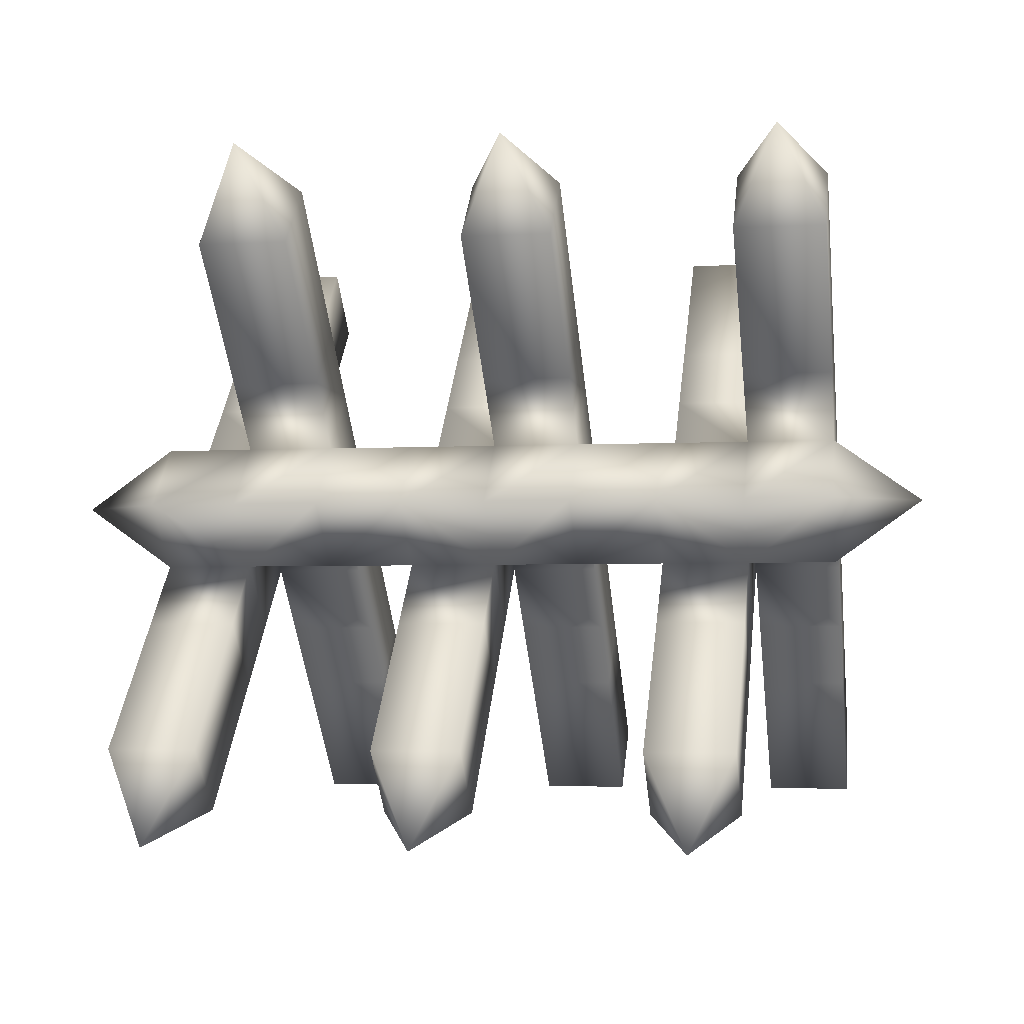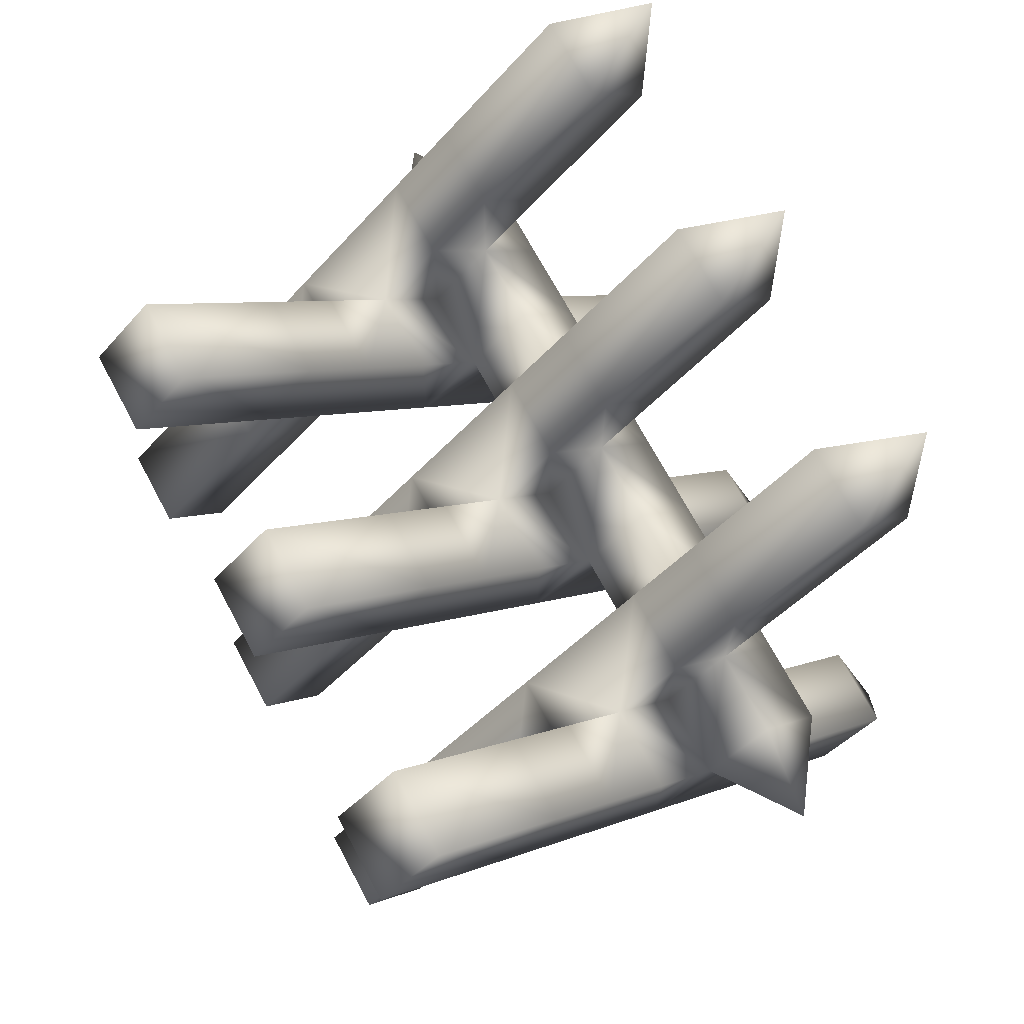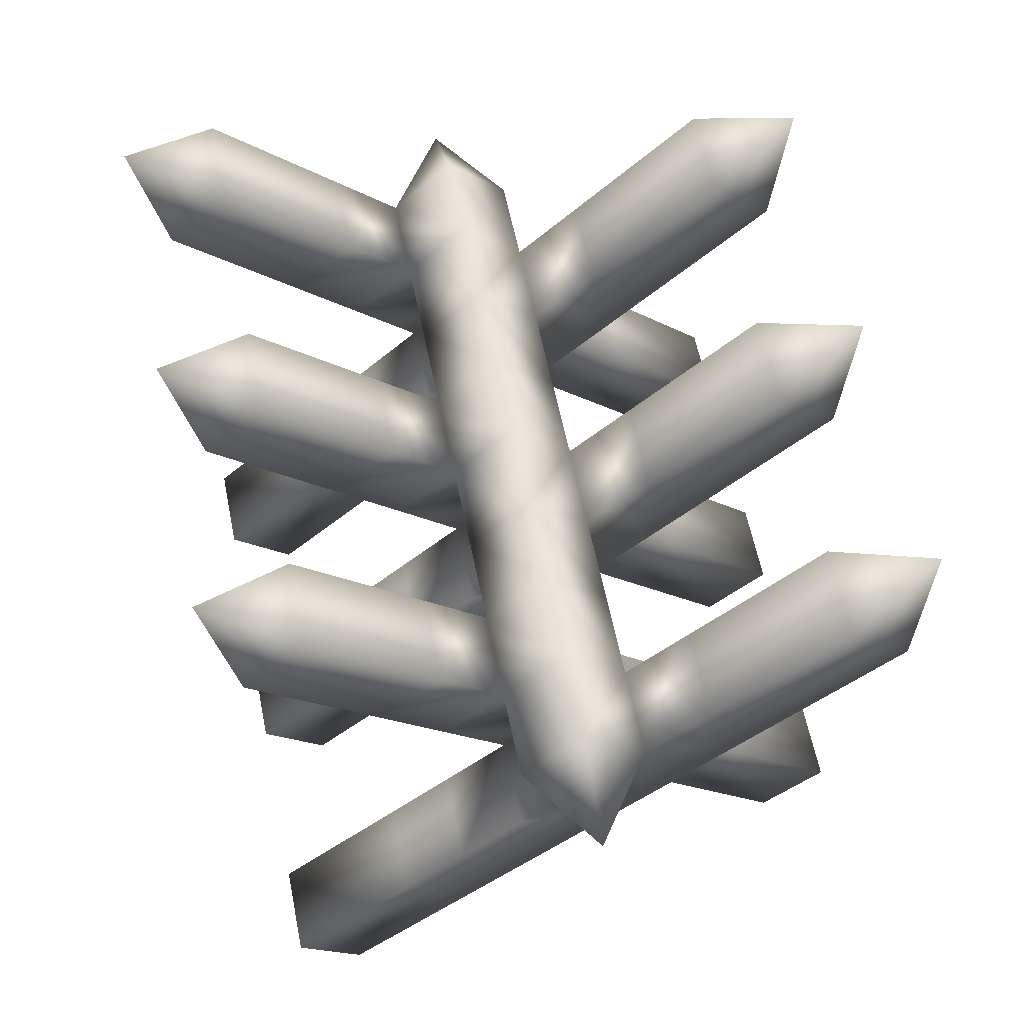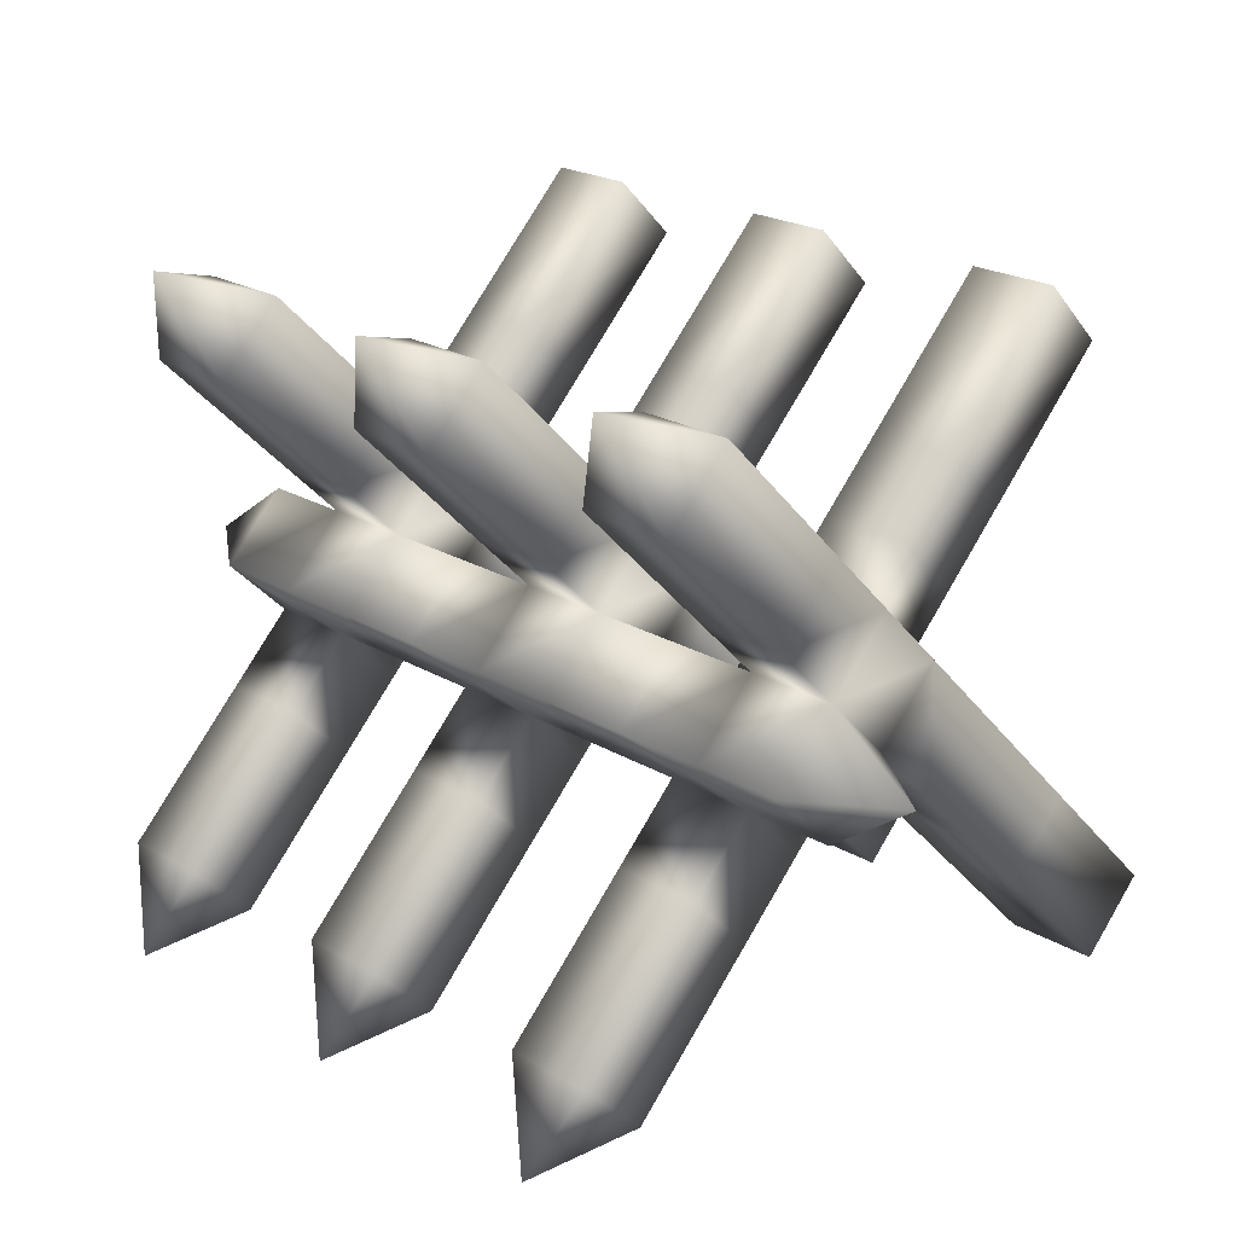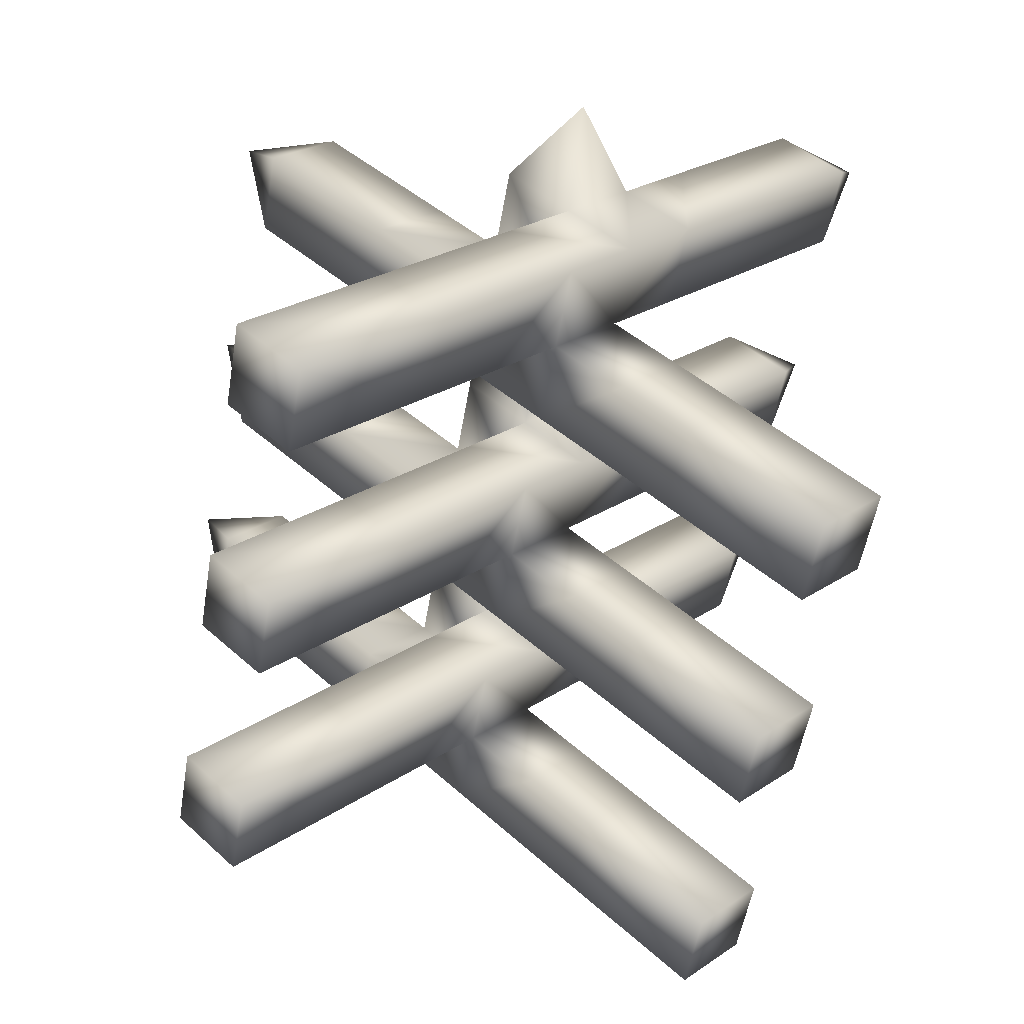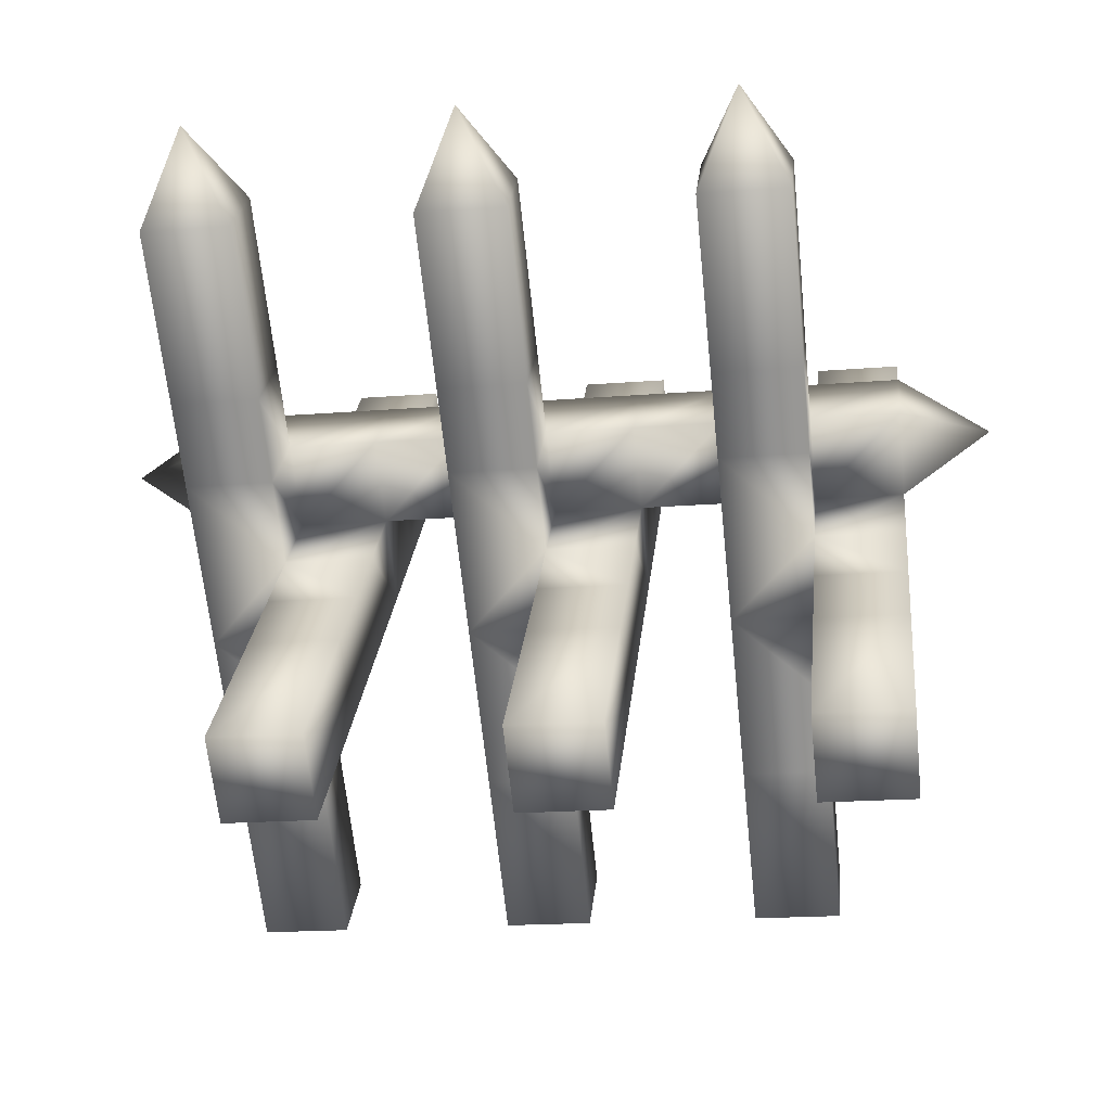
<metadata>
{"format":"obj","ext":"obj","renderer":"f3d","projection":"perspective","resolution":1024,"background":"white","views":[{"elev":-3.8,"azim":-170.3,"up":"+Z"},{"elev":70.9,"azim":61.7,"up":"+Z"},{"elev":60.6,"azim":78.5,"up":"+Y"},{"elev":22.4,"azim":-134.4,"up":"+Z"},{"elev":-54.3,"azim":-99.6,"up":"+Y"},{"elev":-19.6,"azim":-171.6,"up":"+Y"}]}
</metadata>
<code>
o Cube
v 3 -0.2647 -0.7071
v 3 -0.9718 0
v 3 0.4424 -0
v 3 -0.2647 0.7071
v 4 0.4424 -0
v 4 -0.2647 -0.7071
v 4 -0.9718 0
v 4 -0.2647 0.7071
v 2 0.4424 0
v 2 -0.2647 -0.7071
v 2 -0.9718 0
v 2 -0.2647 0.7071
v 3 1.149 -0.7071
v 3 -0.9718 1.414
v 3 1.857 -0
v 3 1.149 0.7071
v 4 1.857 -0
v 4 1.149 -0.7071
v 3 0.4424 -1.414
v 4 1.149 0.7071
v 2 1.857 -0
v 2 1.149 -0.7071
v 3 -1.679 0.7071
v 2 1.149 0.7071
v 4 0.4424 -1.414
v 4 -1.679 0.7071
v 4 -0.9718 1.414
v 3 1.857 -1.414
v 4 1.857 -1.414
v 3 1.149 -2.121
v 4 1.149 -2.121
v 4 -2.386 1.414
v 3 -2.386 1.414
v 3 -1.679 2.121
v 4 -1.679 2.121
v 3 0.4424 1.414
v 3 1.857 1.414
v 2 0.4424 1.414
v 2 1.857 1.414
v 2 1.149 2.121
v 3 1.149 2.121
v 3 -0.9718 -1.414
v 3 -1.679 -0.7071
v 2 -0.9718 -1.414
v 2 -1.679 -0.7071
v 3 -1.679 -2.121
v 3 -2.386 -1.414
v 2 -1.679 -2.121
v 2 -2.386 -1.414
v 0 -0.2647 -0.7071
v 1 1.149 0.7071
v 1 1.149 -0.7071
v 1 1.857 -0
v 1 0.4424 0
v 3 3.271 2.828
v 3 2.564 3.536
v 2 2.564 3.536
v 2 3.271 2.828
v 3 2.564 -3.536
v 4 2.564 -3.536
v 4 3.271 -2.828
v 3 3.271 -2.828
v 3 -3.093 3.536
v 4 -3.093 3.536
v 4 -3.8 2.828
v 3 -3.8 2.828
v 3 -3.8 -2.828
v 3 -3.093 -3.536
v 2 -3.093 -3.536
v 2 -3.8 -2.828
v 0 -0.9718 0
v 0 0.4424 -0
v 0 -0.2647 0.7071
v 5 1.149 -0
v 1 -0.2647 -0.7071
v 1 -0.9718 0
v 1 -0.2647 0.7071
v -1 0.4424 0
v -1 -0.2647 -0.7071
v -1 -0.9718 0
v -1 -0.2647 0.7071
v 0 1.149 -0.7071
v 0 -0.9718 1.414
v 0 1.857 -0
v 0 1.149 0.7071
v 3.5 3.624 -3.889
v 0 0.4424 -1.414
v -3 -0.2647 -0.7071
v -1 1.857 -0
v -1 1.149 -0.7071
v 0 -1.679 0.7071
v -1 1.149 0.7071
v 1 0.4424 -1.414
v 1 -1.679 0.7071
v 1 -0.9718 1.414
v 0 1.857 -1.414
v 1 1.857 -1.414
v 0 1.149 -2.121
v 1 1.149 -2.121
v 1 -2.386 1.414
v 0 -2.386 1.414
v 0 -1.679 2.121
v 1 -1.679 2.121
v 0 0.4424 1.414
v 0 1.857 1.414
v -1 0.4424 1.414
v -1 1.857 1.414
v -1 1.149 2.121
v 0 1.149 2.121
v 0 -0.9718 -1.414
v 0 -1.679 -0.7071
v -1 -0.9718 -1.414
v -1 -1.679 -0.7071
v 0 -1.679 -2.121
v 0 -2.386 -1.414
v -1 -1.679 -2.121
v -1 -2.386 -1.414
v -2 1.149 0.7071
v -2 1.149 -0.7071
v -2 1.857 -0
v -2 0.4424 0
v 0 3.271 2.828
v 0 2.564 3.536
v -1 2.564 3.536
v -1 3.271 2.828
v 0 2.564 -3.536
v 1 2.564 -3.536
v 1 3.271 -2.828
v 0 3.271 -2.828
v 0 -3.093 3.536
v 1 -3.093 3.536
v 1 -3.8 2.828
v 0 -3.8 2.828
v 0 -3.8 -2.828
v 0 -3.093 -3.536
v -1 -3.093 -3.536
v -1 -3.8 -2.828
v 2.5 3.624 3.889
v -3 -0.9718 0
v -3 0.4424 -0
v -3 -0.2647 0.7071
v -2 -0.2647 -0.7071
v -2 -0.9718 0
v -2 -0.2647 0.7071
v -4 0.4424 0
v -4 -0.2647 -0.7071
v -4 -0.9718 0
v -4 -0.2647 0.7071
v -3 1.149 -0.7071
v -3 -0.9718 1.414
v -3 1.857 -0
v -3 1.149 0.7071
v -3 0.4424 -1.414
v -4 1.857 -0
v -4 1.149 -0.7071
v -3 -1.679 0.7071
v -4 1.149 0.7071
v -2 0.4424 -1.414
v -2 -1.679 0.7071
v -2 -0.9718 1.414
v -3 1.857 -1.414
v -2 1.857 -1.414
v -3 1.149 -2.121
v -2 1.149 -2.121
v -2 -2.386 1.414
v -3 -2.386 1.414
v -3 -1.679 2.121
v -2 -1.679 2.121
v -3 0.4424 1.414
v -3 1.857 1.414
v -4 0.4424 1.414
v -4 1.857 1.414
v -4 1.149 2.121
v -3 1.149 2.121
v -3 -0.9718 -1.414
v -3 -1.679 -0.7071
v -4 -0.9718 -1.414
v -4 -1.679 -0.7071
v -3 -1.679 -2.121
v -3 -2.386 -1.414
v -4 -1.679 -2.121
v -4 -2.386 -1.414
v -5 1.149 0
v -3 3.271 2.828
v -3 2.564 3.536
v -4 2.564 3.536
v -4 3.271 2.828
v -3 2.564 -3.536
v -2 2.564 -3.536
v -2 3.271 -2.828
v -3 3.271 -2.828
v -3 -3.093 3.536
v -2 -3.093 3.536
v -2 -3.8 2.828
v -3 -3.8 2.828
v -3 -3.8 -2.828
v -3 -3.093 -3.536
v -4 -3.093 -3.536
v -4 -3.8 -2.828
v -0.5 3.624 3.889
v 0.5 3.624 -3.889
v -3.5 3.624 3.889
v -2.5 3.624 -3.889
f 4 2 11 12
f 6 7 8 5
f 4 3 5 8
f 1 2 7 6
f 10 9 12 11
f 1 3 9 10
f 71 73 83 91
f 2 4 14 23
f 3 1 19 13
f 16 3 9 24
f 75 76 77 54
f 16 15 17 20
f 13 3 5 18
f 21 24 51 53
f 13 15 21 22
f 15 16 24 21
f 16 20 5 3
f 13 18 17 15
f 3 13 22 9
f 10 11 45 44
f 25 18 29 31
f 14 27 35 34
f 1 6 25 19
f 6 5 18 25
f 7 2 23 26
f 4 8 27 14
f 8 7 26 27
f 50 72 78 79
f 19 25 31 30
f 13 19 30 28
f 18 13 28 29
f 79 78 81 80
f 26 23 33 32
f 23 14 34 33
f 27 26 32 35
f 16 36 41 37
f 3 4 36 16
f 4 12 38 36
f 12 9 24 38
f 36 38 40 41
f 38 24 39 40
f 24 16 37 39
f 45 43 47 49
f 11 2 43 45
f 2 1 42 43
f 1 10 44 42
f 50 71 76 75
f 43 42 46 47
f 42 44 48 46
f 44 45 49 48
f 9 22 52 54
f 73 71 80 81
f 73 72 54 77
f 17 18 74
f 52 53 51 54
f 24 9 54 51
f 22 21 53 52
f 41 56 55 37
f 40 57 56 41
f 39 58 57 40
f 37 55 58 39
f 31 60 59 30
f 29 61 60 31
f 28 62 61 29
f 30 59 62 28
f 63 64 65 66
f 35 64 63 34
f 32 65 64 35
f 33 66 65 32
f 34 63 66 33
f 67 68 69 70
f 46 68 67 47
f 48 69 68 46
f 49 70 69 48
f 47 67 70 49
f 72 50 87 82
f 85 72 78 92
f 85 84 53 51
f 82 72 54 52
f 89 92 118 120
f 82 84 89 90
f 84 85 92 89
f 85 51 54 72
f 82 52 53 84
f 72 82 90 78
f 79 80 113 112
f 93 52 97 99
f 83 95 103 102
f 50 75 93 87
f 75 54 52 93
f 76 71 91 94
f 73 77 95 83
f 77 76 94 95
f 87 93 99 98
f 82 87 98 96
f 52 82 96 97
f 94 91 101 100
f 91 83 102 101
f 95 94 100 103
f 85 104 109 105
f 72 73 104 85
f 73 81 106 104
f 81 78 92 106
f 104 106 108 109
f 106 92 107 108
f 92 85 105 107
f 113 111 115 117
f 80 71 111 113
f 71 50 110 111
f 50 79 112 110
f 111 110 114 115
f 110 112 116 114
f 112 113 117 116
f 78 90 119 121
f 139 141 150 156
f 119 120 118 121
f 92 78 121 118
f 90 89 120 119
f 109 123 122 105
f 108 124 123 109
f 107 125 124 108
f 105 122 125 107
f 99 127 126 98
f 97 128 127 99
f 96 129 128 97
f 98 126 129 96
f 130 131 132 133
f 103 131 130 102
f 100 132 131 103
f 101 133 132 100
f 102 130 133 101
f 134 135 136 137
f 114 135 134 115
f 116 136 135 114
f 117 137 136 116
f 115 134 137 117
f 142 143 144 121
f 88 140 145 146
f 146 145 148 147
f 88 139 143 142
f 141 139 147 148
f 141 140 121 144
f 57 138 56
f 140 88 153 149
f 152 140 145 157
f 152 151 120 118
f 149 140 121 119
f 154 157 183
f 149 151 154 155
f 151 152 157 154
f 152 118 121 140
f 149 119 120 151
f 140 149 155 145
f 146 147 178 177
f 158 119 162 164
f 150 160 168 167
f 88 142 158 153
f 142 121 119 158
f 143 139 156 159
f 141 144 160 150
f 144 143 159 160
f 153 158 164 163
f 149 153 163 161
f 119 149 161 162
f 159 156 166 165
f 156 150 167 166
f 160 159 165 168
f 152 169 174 170
f 140 141 169 152
f 141 148 171 169
f 148 145 157 171
f 169 171 173 174
f 171 157 172 173
f 157 152 170 172
f 178 176 180 182
f 147 139 176 178
f 139 88 175 176
f 88 146 177 175
f 176 175 179 180
f 175 177 181 179
f 177 178 182 181
f 145 155 183
f 56 138 55
f 157 145 183
f 155 154 183
f 174 185 184 170
f 173 186 185 174
f 172 187 186 173
f 170 184 187 172
f 164 189 188 163
f 162 190 189 164
f 161 191 190 162
f 163 188 191 161
f 192 193 194 195
f 168 193 192 167
f 165 194 193 168
f 166 195 194 165
f 167 192 195 166
f 196 197 198 199
f 179 197 196 180
f 181 198 197 179
f 182 199 198 181
f 180 196 199 182
f 18 5 74
f 20 17 74
f 5 20 74
f 58 138 57
f 55 138 58
f 60 86 59
f 61 86 60
f 62 86 61
f 59 86 62
f 123 200 122
f 124 200 123
f 125 200 124
f 122 200 125
f 127 201 126
f 128 201 127
f 129 201 128
f 126 201 129
f 185 202 184
f 186 202 185
f 187 202 186
f 184 202 187
f 189 203 188
f 190 203 189
f 191 203 190
f 188 203 191

</code>
